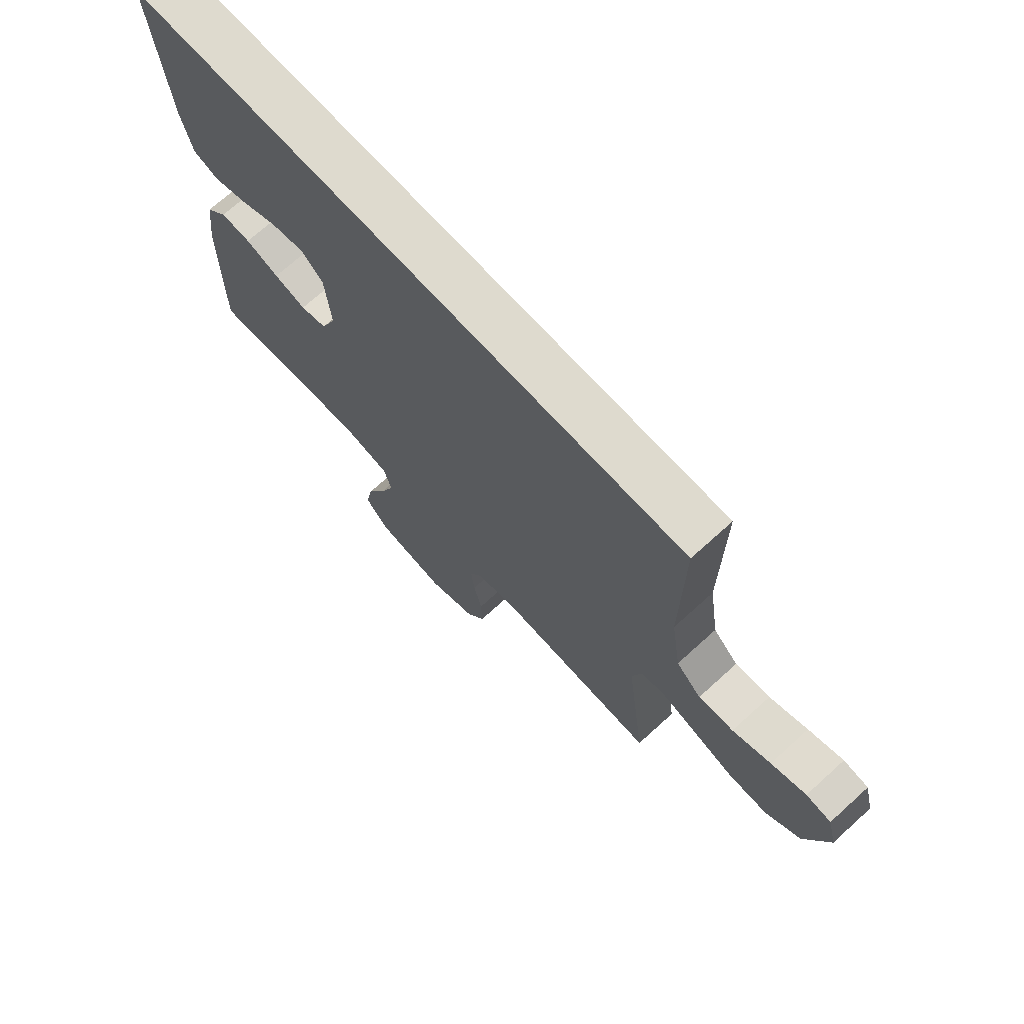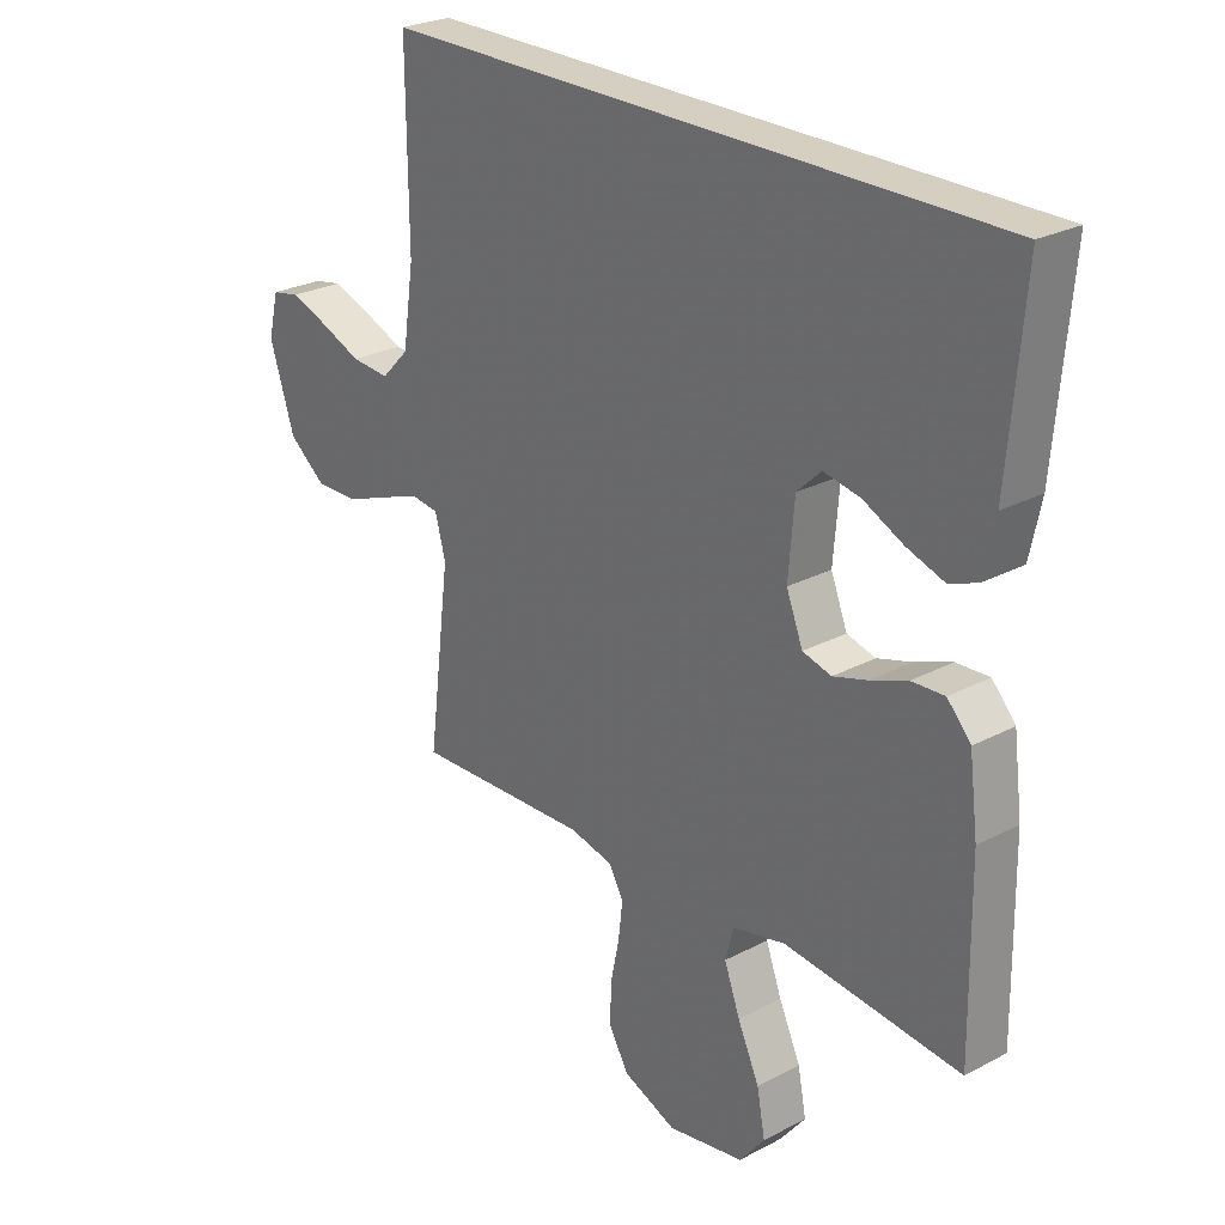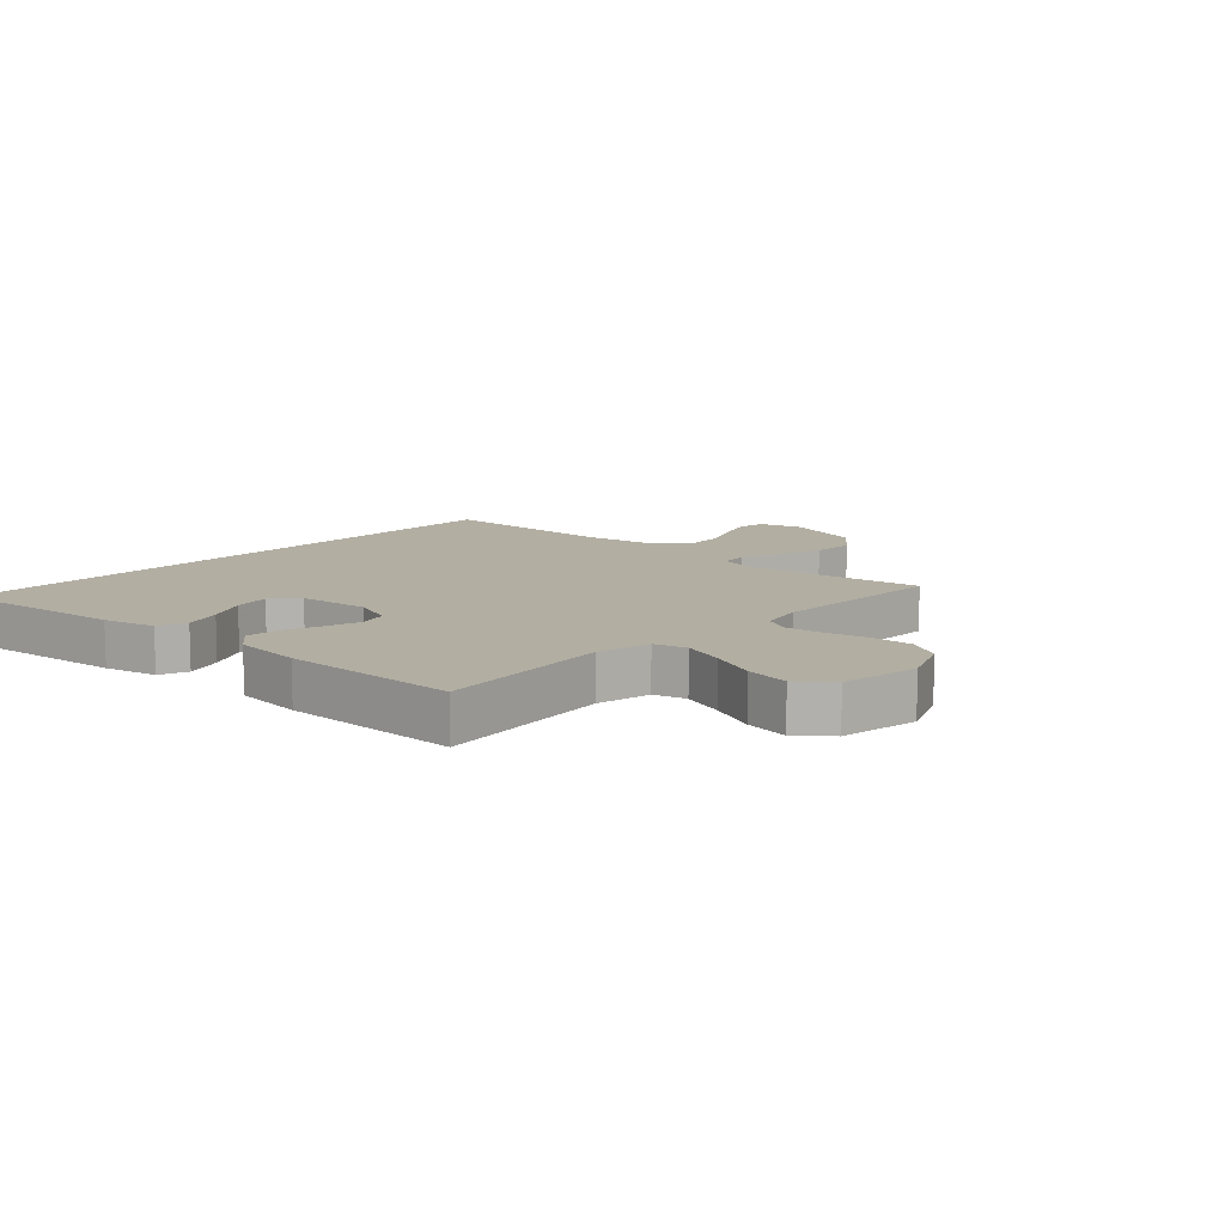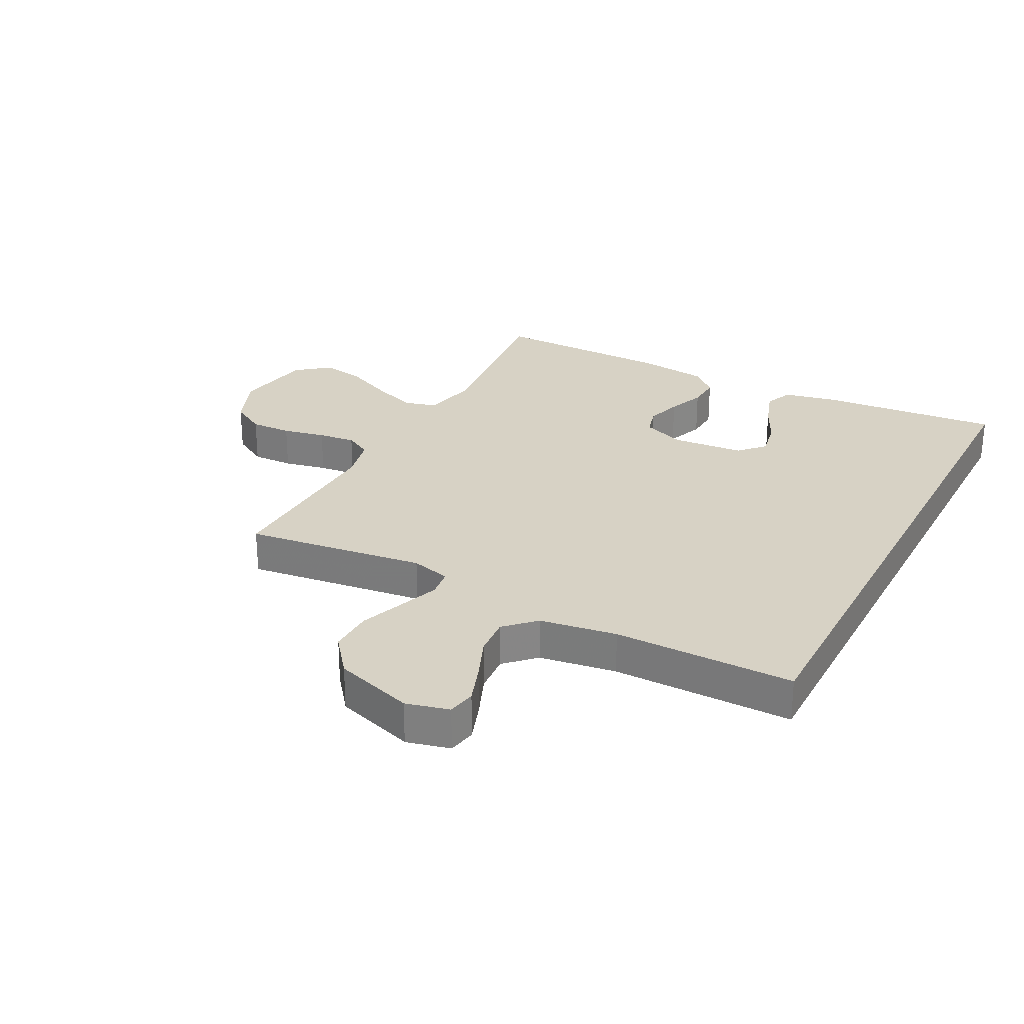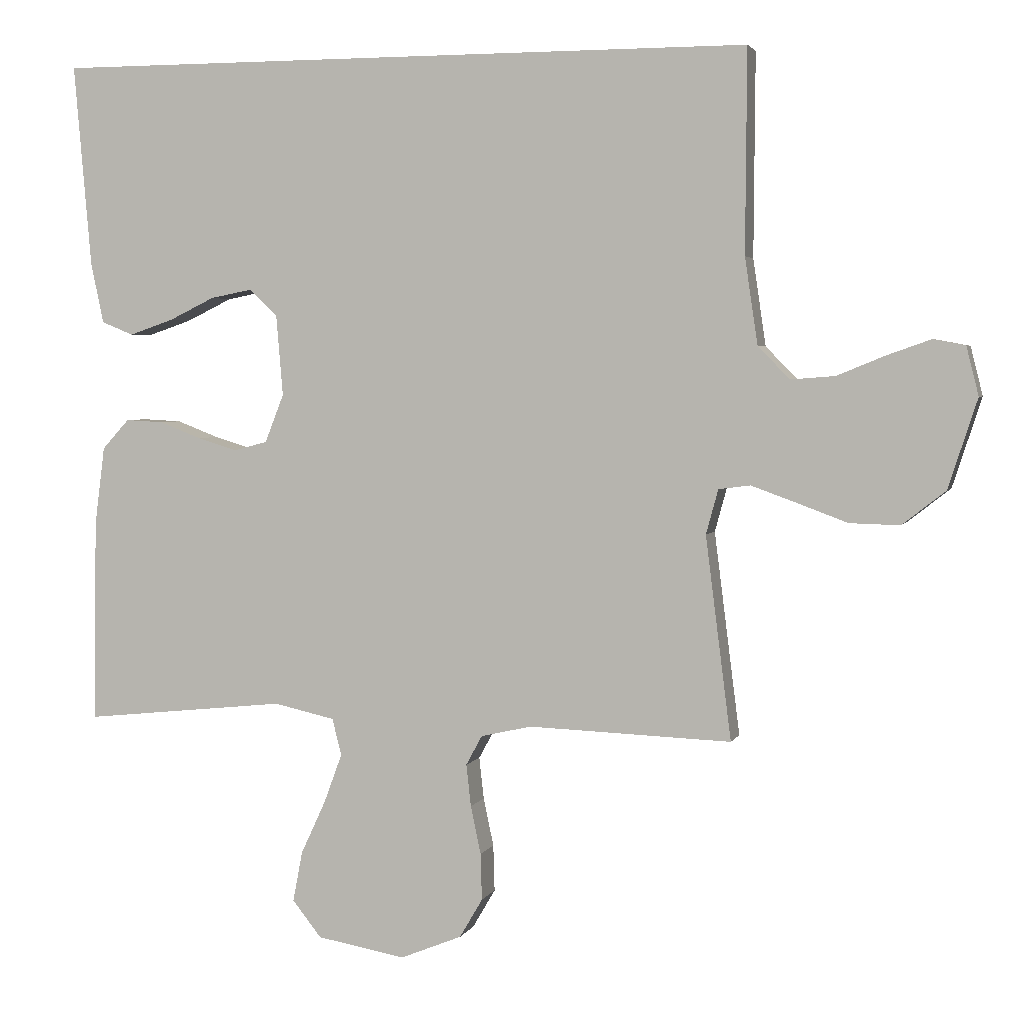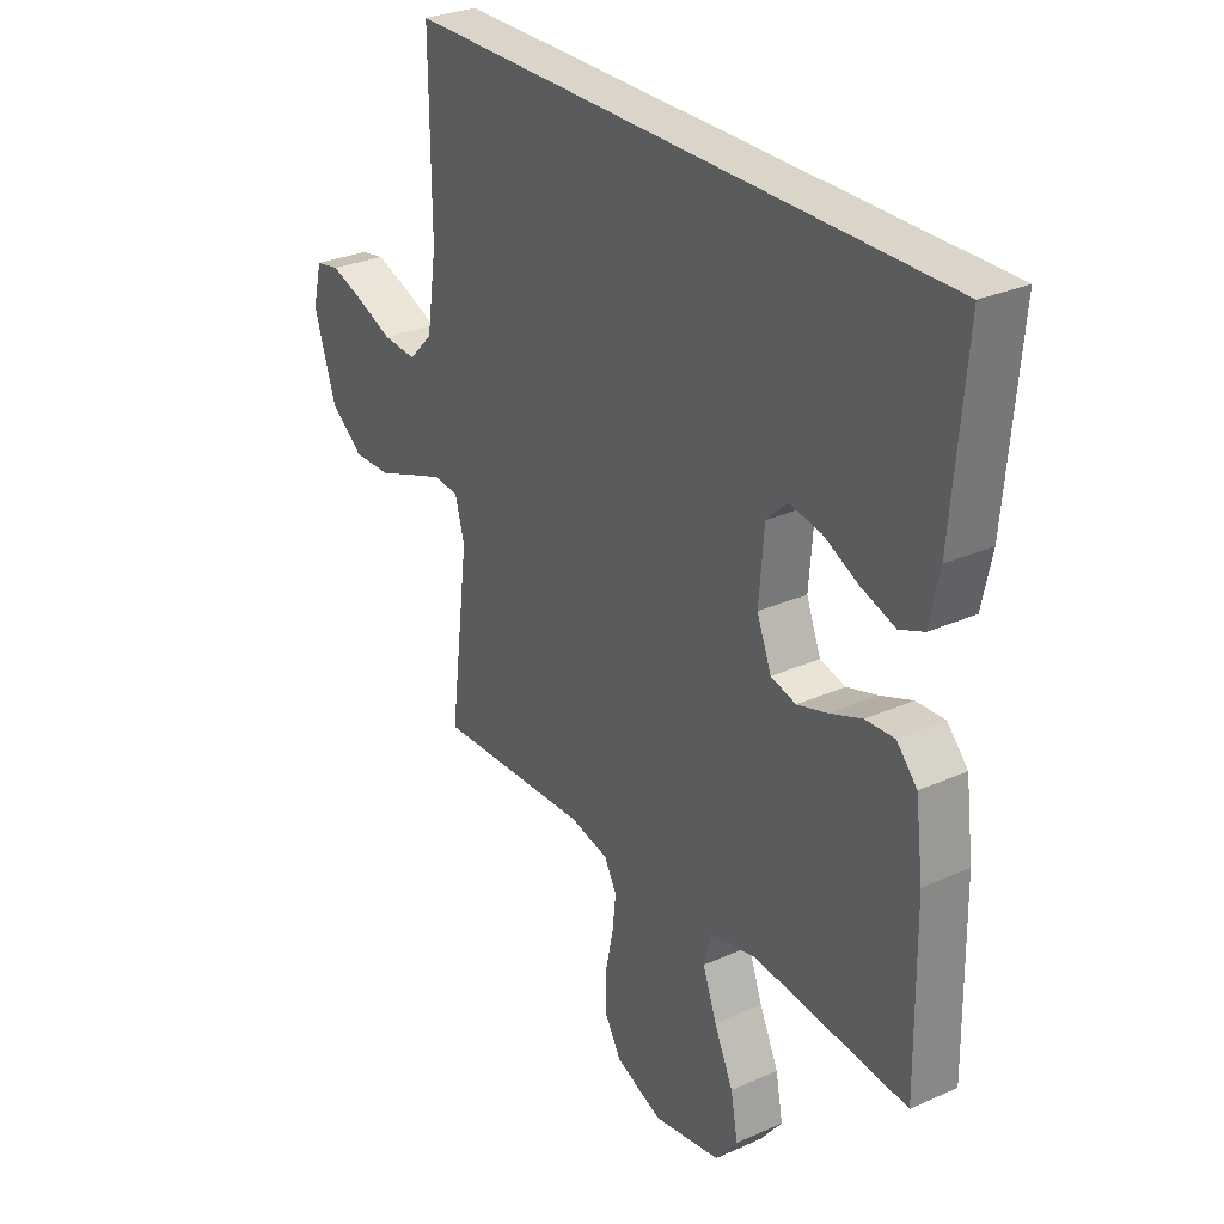
<metadata>
{"format":"obj","ext":"obj","renderer":"f3d","projection":"perspective","resolution":1024,"background":"white","views":[{"elev":71.2,"azim":-132.2,"up":"+Z"},{"elev":25.9,"azim":50.0,"up":"+Z"},{"elev":10.7,"azim":132.0,"up":"+Y"},{"elev":27.6,"azim":-62.5,"up":"+Y"},{"elev":3.2,"azim":-164.7,"up":"+Z"},{"elev":29.1,"azim":56.4,"up":"+Z"}]}
</metadata>
<code>
v -0.519 0.07 0.5
v 0.525 0.07 0.5
v 0.499 0.07 0.2
v 0.48 0.07 0.111
v 0.433 0.07 0.092
v 0.368 0.07 0.114
v 0.3 0.07 0.147
v 0.238 0.07 0.159
v 0.197 0.07 0.12
v 0.187 0.07 0
v 0.215 0.07 -0.071
v 0.264 0.07 -0.084
v 0.323 0.07 -0.066
v 0.385 0.07 -0.042
v 0.441 0.07 -0.039
v 0.481 0.07 -0.083
v 0.496 0.07 -0.2
v 0.5 0.07 -0.5
v 0.2 0.07 -0.469
v 0.11 0.07 -0.489
v 0.096 0.07 -0.543
v 0.123 0.07 -0.616
v 0.16 0.07 -0.696
v 0.174 0.07 -0.77
v 0.131 0.07 -0.824
v 0 0.07 -0.847
v -0.091 0.07 -0.81
v -0.125 0.07 -0.752
v -0.123 0.07 -0.683
v -0.108 0.07 -0.612
v -0.101 0.07 -0.55
v -0.125 0.07 -0.506
v -0.2 0.07 -0.489
v -0.5 0.07 -0.5
v -0.462 0.07 -0.2
v -0.48 0.07 -0.134
v -0.527 0.07 -0.128
v -0.593 0.07 -0.152
v -0.668 0.07 -0.18
v -0.742 0.07 -0.182
v -0.806 0.07 -0.132
v -0.849 0.07 0
v -0.831 0.07 0.072
v -0.784 0.07 0.081
v -0.719 0.07 0.058
v -0.648 0.07 0.029
v -0.583 0.07 0.024
v -0.536 0.07 0.072
v -0.517 0.07 0.2
v -0.519 0 0.5
v 0.525 0 0.5
v 0.499 0 0.2
v 0.48 0 0.111
v 0.433 0 0.092
v 0.368 0 0.114
v 0.3 0 0.147
v 0.238 0 0.159
v 0.197 0 0.12
v 0.187 0 0
v 0.215 0 -0.071
v 0.264 0 -0.084
v 0.323 0 -0.066
v 0.385 0 -0.042
v 0.441 0 -0.039
v 0.481 0 -0.083
v 0.496 0 -0.2
v 0.5 0 -0.5
v 0.2 0 -0.469
v 0.11 0 -0.489
v 0.096 0 -0.543
v 0.123 0 -0.616
v 0.16 0 -0.696
v 0.174 0 -0.77
v 0.131 0 -0.824
v 0 0 -0.847
v -0.091 0 -0.81
v -0.125 0 -0.752
v -0.123 0 -0.683
v -0.108 0 -0.612
v -0.101 0 -0.55
v -0.125 0 -0.506
v -0.2 0 -0.489
v -0.5 0 -0.5
v -0.462 0 -0.2
v -0.48 0 -0.134
v -0.527 0 -0.128
v -0.593 0 -0.152
v -0.668 0 -0.18
v -0.742 0 -0.182
v -0.806 0 -0.132
v -0.849 0 0
v -0.831 0 0.072
v -0.784 0 0.081
v -0.719 0 0.058
v -0.648 0 0.029
v -0.583 0 0.024
v -0.536 0 0.072
v -0.517 0 0.2
f 44 45 46
f 43 44 46
f 42 43 46
f 41 42 46
f 40 41 46
f 39 40 46
f 38 39 46
f 37 38 46 47
f 36 37 47 48
f 33 34 35
f 36 48 49
f 35 36 49
f 33 35 49
f 32 33 49
f 28 29 30
f 27 28 30
f 26 27 30
f 25 26 30
f 24 25 30
f 23 24 30
f 22 23 30
f 21 22 30 31
f 20 21 31 32
f 17 18 19
f 16 17 19
f 15 16 19
f 14 15 19
f 13 14 19
f 19 20 32
f 13 19 32
f 12 13 32
f 5 6 7
f 4 5 7
f 3 4 7
f 2 3 7
f 2 7 8
f 1 2 8 9
f 1 9 10
f 49 1 10
f 32 49 10
f 11 12 32
f 10 11 32
f 95 94 93
f 95 93 92
f 95 92 91
f 95 91 90
f 95 90 89
f 95 89 88
f 95 88 87
f 96 95 87 86
f 97 96 86 85
f 84 83 82
f 98 97 85
f 98 85 84
f 98 84 82
f 98 82 81
f 79 78 77
f 79 77 76
f 79 76 75
f 79 75 74
f 79 74 73
f 79 73 72
f 79 72 71
f 80 79 71 70
f 81 80 70 69
f 68 67 66
f 68 66 65
f 68 65 64
f 68 64 63
f 68 63 62
f 81 69 68
f 81 68 62
f 81 62 61
f 56 55 54
f 56 54 53
f 56 53 52
f 56 52 51
f 57 56 51
f 58 57 51 50
f 59 58 50
f 59 50 98
f 59 98 81
f 81 61 60
f 81 60 59
f 1 50 51 2
f 2 51 52 3
f 3 52 53 4
f 4 53 54 5
f 5 54 55 6
f 6 55 56 7
f 7 56 57 8
f 8 57 58 9
f 9 58 59 10
f 10 59 60 11
f 11 60 61 12
f 12 61 62 13
f 13 62 63 14
f 14 63 64 15
f 15 64 65 16
f 16 65 66 17
f 17 66 67 18
f 18 67 68 19
f 19 68 69 20
f 20 69 70 21
f 21 70 71 22
f 22 71 72 23
f 23 72 73 24
f 24 73 74 25
f 25 74 75 26
f 26 75 76 27
f 27 76 77 28
f 28 77 78 29
f 29 78 79 30
f 30 79 80 31
f 31 80 81 32
f 32 81 82 33
f 33 82 83 34
f 34 83 84 35
f 35 84 85 36
f 36 85 86 37
f 37 86 87 38
f 38 87 88 39
f 39 88 89 40
f 40 89 90 41
f 41 90 91 42
f 42 91 92 43
f 43 92 93 44
f 44 93 94 45
f 45 94 95 46
f 46 95 96 47
f 47 96 97 48
f 48 97 98 49
f 49 98 50 1

</code>
